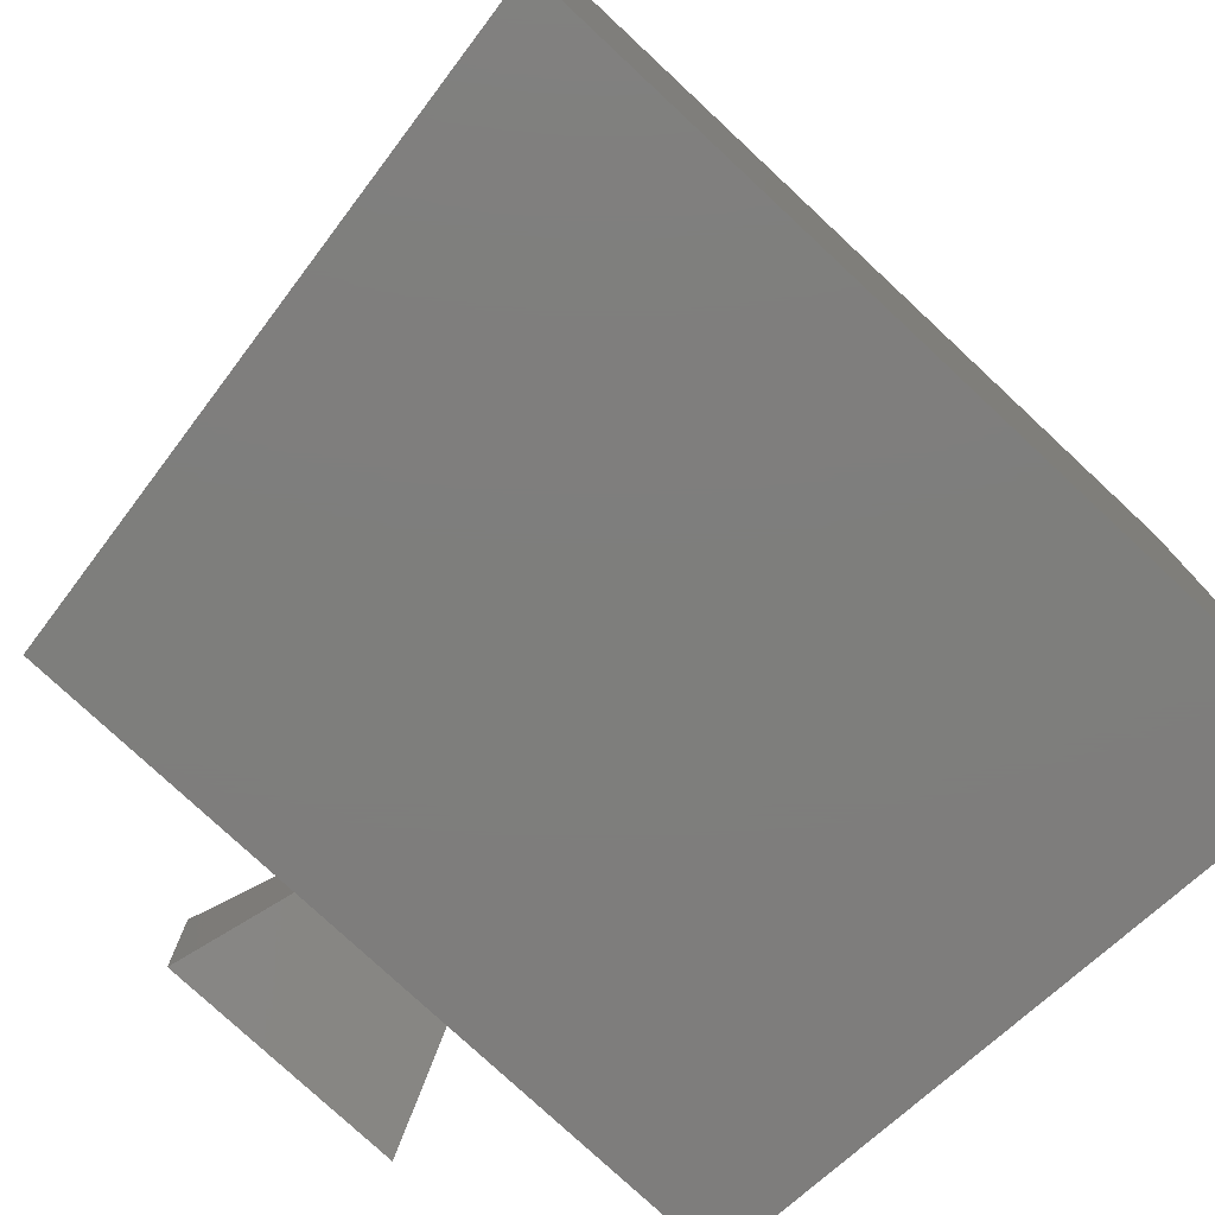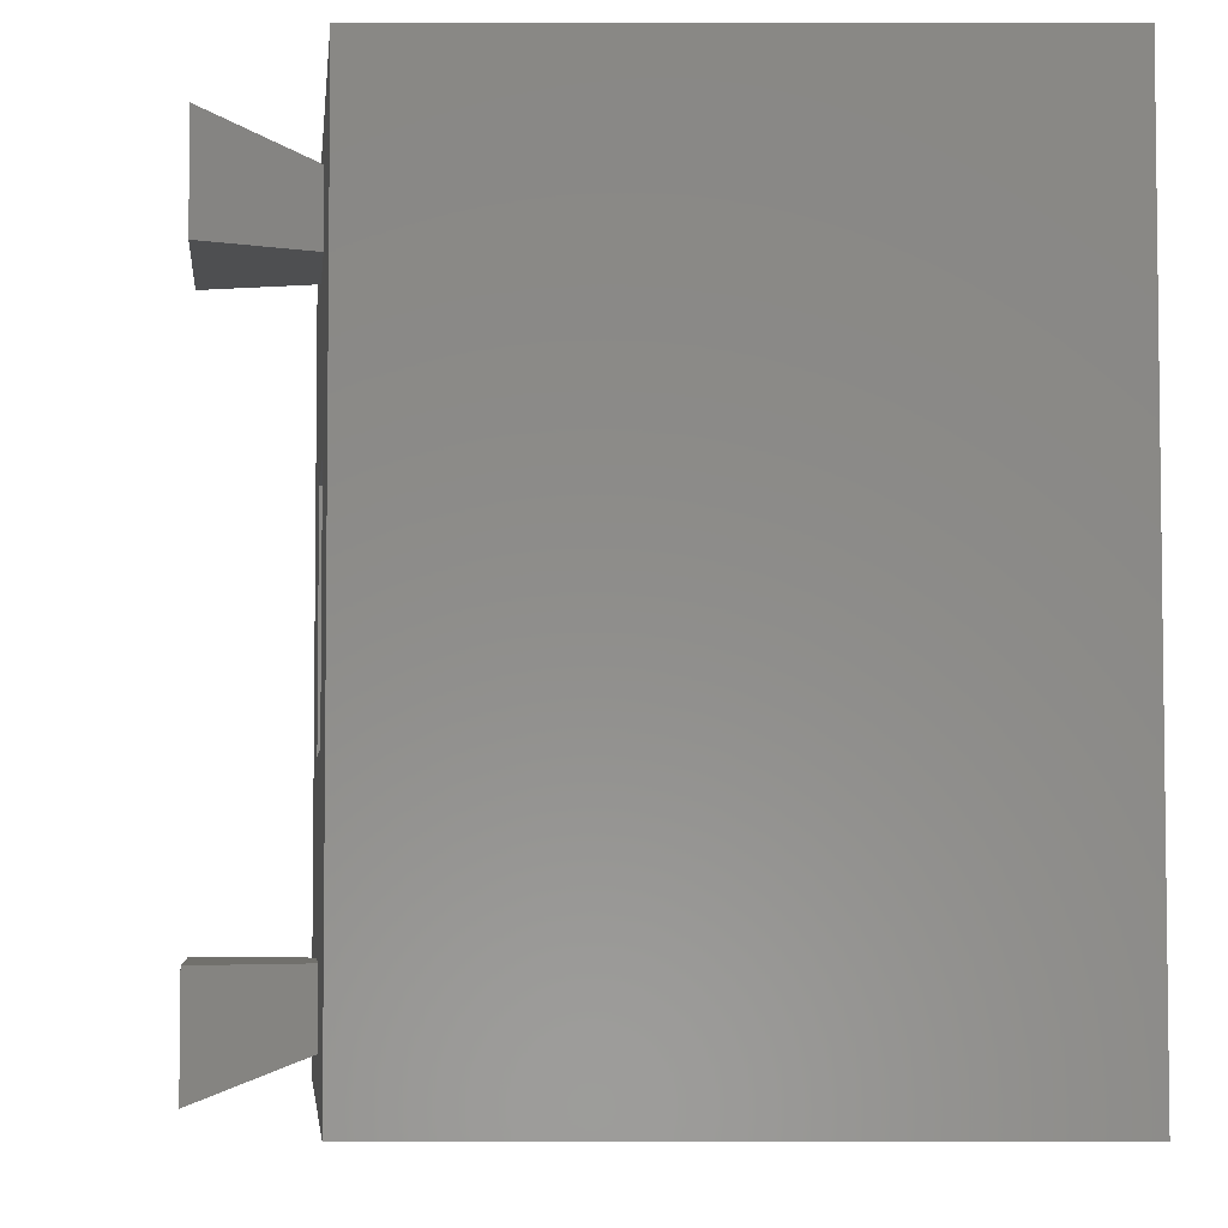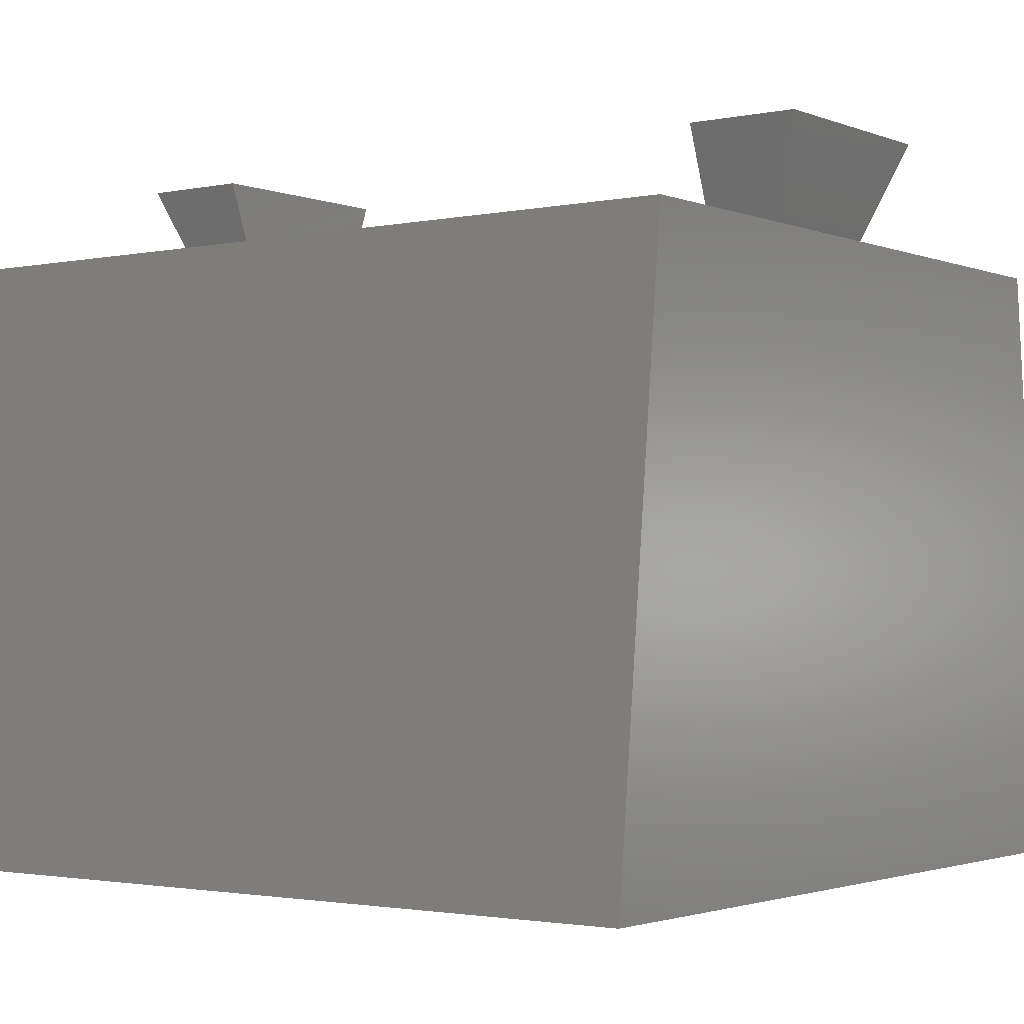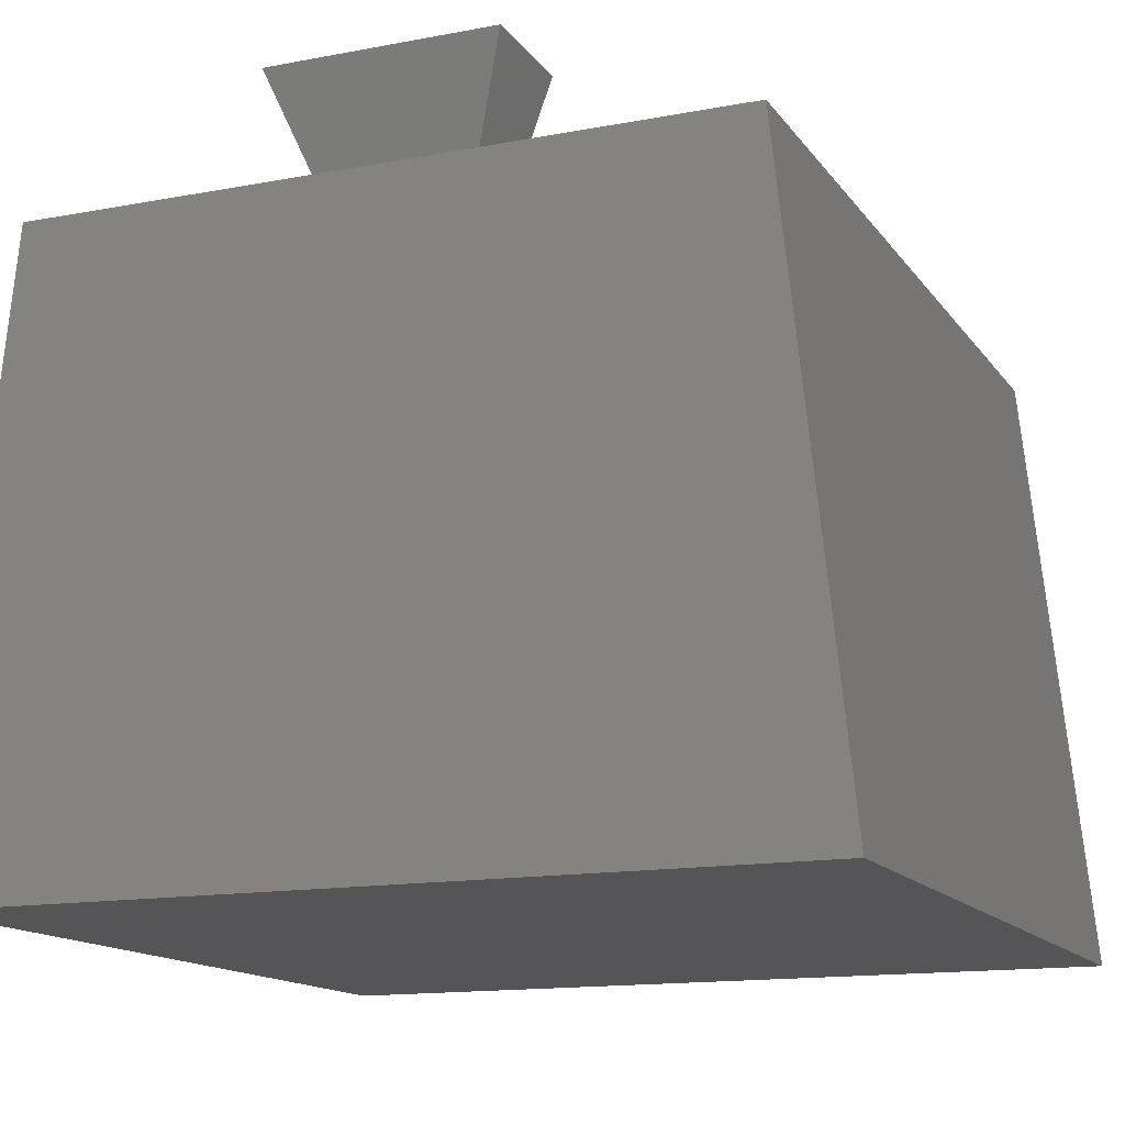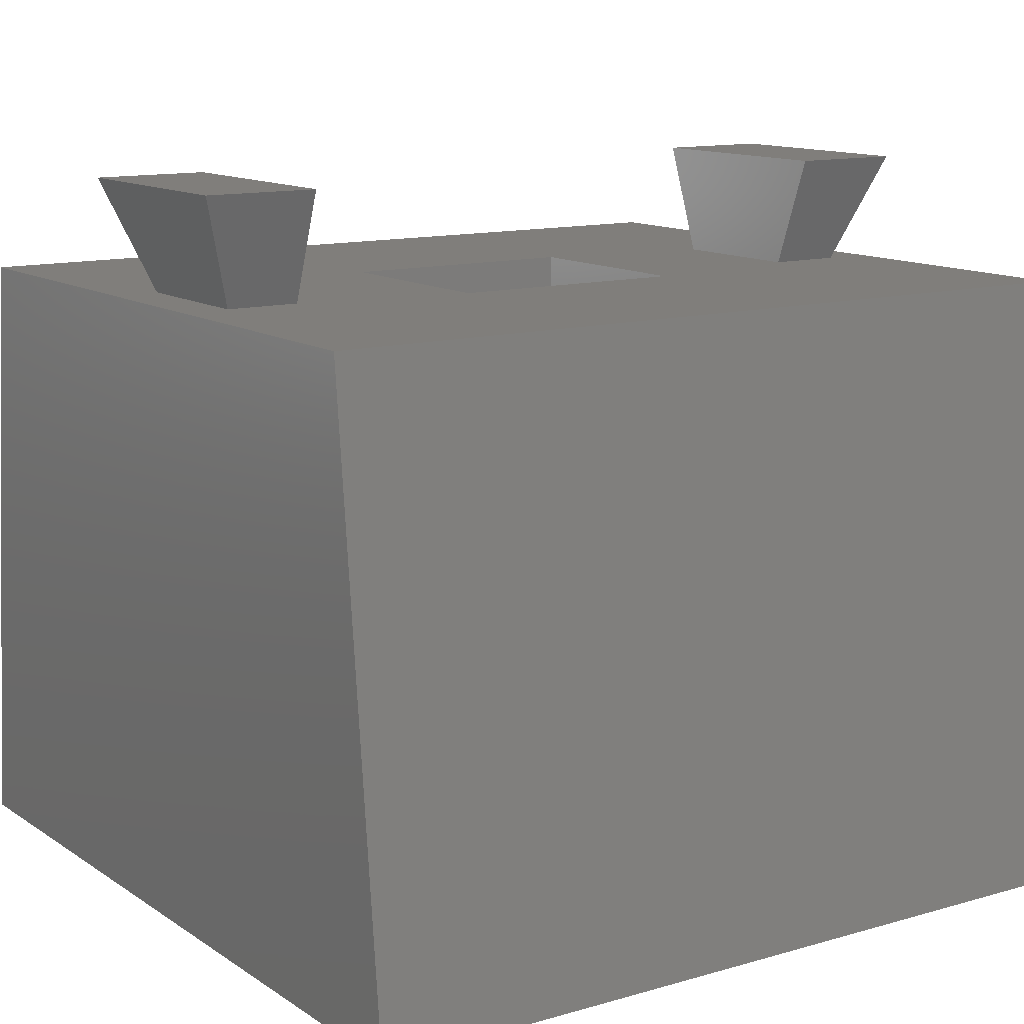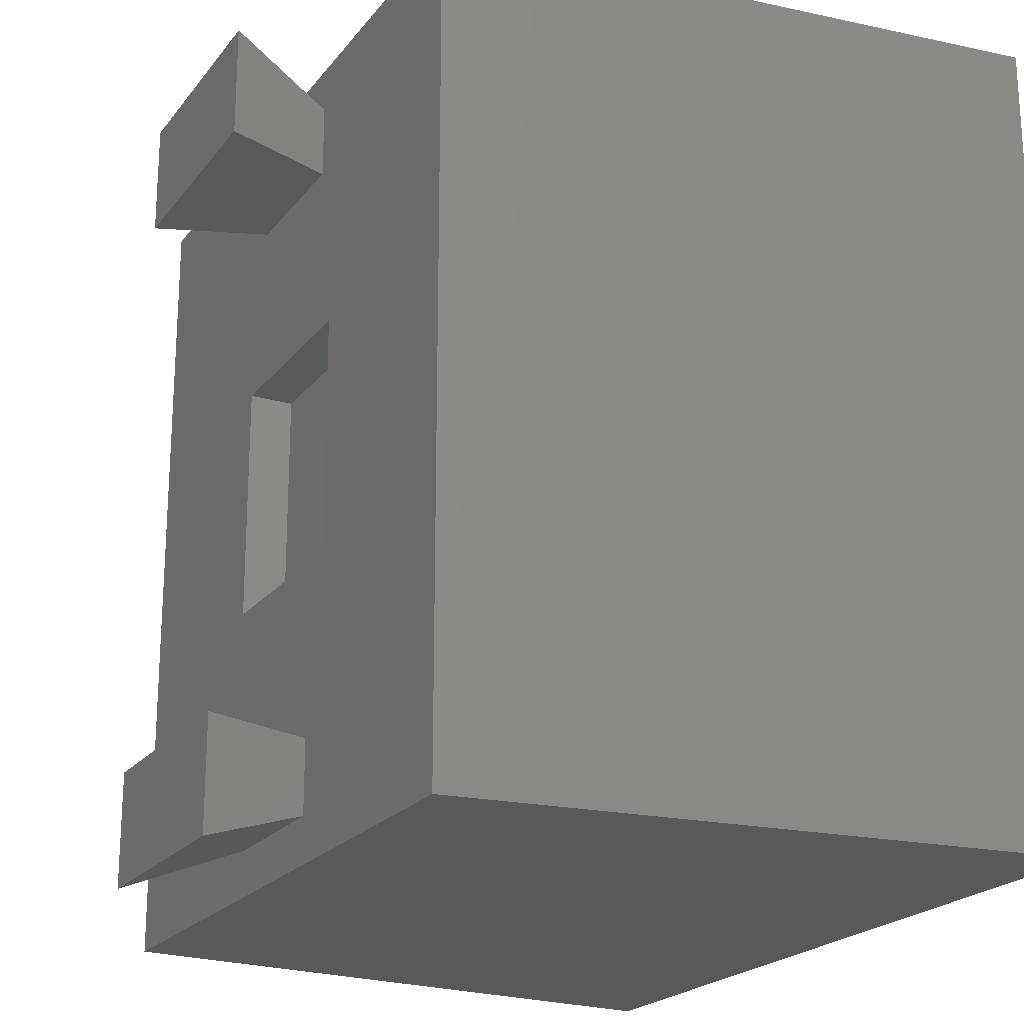
<metadata>
{"format":"stl","ext":"stl","renderer":"f3d","projection":"perspective","resolution":1024,"background":"white","views":[{"elev":-77.7,"azim":137.0,"up":"+Y"},{"elev":-4.5,"azim":83.8,"up":"+Y"},{"elev":-2.0,"azim":-53.6,"up":"+Z"},{"elev":-14.2,"azim":-157.3,"up":"+Z"},{"elev":12.4,"azim":56.0,"up":"+Z"},{"elev":-21.4,"azim":63.0,"up":"+Y"}]}
</metadata>
<code>
# stl→obj: 186 verts, 368 faces
v 2.75 -3.257 15.45
v 2.75 3.257 16.65
v 2.75 3.257 15.45
v 2.75 -3.257 16.65
v -2.75 -3.257 16.65
v -2.75 -3.257 15.45
v -2.75 3.257 15.45
v -2.75 3.257 16.65
v -2 -8 16.65
v 2 -8 16.65
v -9.5 -11.25 16.65
v 9.5 11.25 16.65
v 9.5 -11.25 16.65
v 2 8 16.65
v 2 10 16.65
v -2 10 16.65
v -9.5 11.25 16.65
v -2 8 16.65
v 2 -10 16.65
v -2 -10 16.65
v -11.25 -11.25 0
v 11.25 11.25 0
v 11.25 -11.25 0
v -11.25 11.25 0
v 3.918 -5.05 15.45
v 3.918 5.05 15.45
v -3.918 -5.05 15.45
v -3.918 5.05 15.45
v 2.273 -2.488 6.2
v 1.796 -2.97 6.2
v 2.273 -9.054 6.2
v 9.392 10.05 6.2
v 5.729 8.929 6.2
v 9.392 -10.05 6.2
v 2.529 8.929 6.2
v 2.189 7.49 6.2
v 2.529 7.024 6.2
v 1.795 7.913 6.2
v 1.345 8.291 6.2
v 0.8405 8.625 6.2
v 0.2935 8.899 6.2
v -0.888 9.21 6.2
v -0.2827 9.093 6.2
v -1.522 9.249 6.2
v -6.845 4.01 6.2
v -9.392 10.05 6.2
v -6.943 2.507 6.2
v -6.549 5.338 6.2
v -6.055 6.491 6.2
v -5.364 7.468 6.2
v -4.533 8.248 6.2
v -3.615 8.804 6.2
v -2.612 9.138 6.2
v 5.729 -9.054 6.2
v 1.331 -3.375 6.2
v 0.8777 -3.703 6.2
v 0.4355 -3.955 6.2
v -0.01352 -4.142 6.2
v -0.4877 -4.276 6.2
v -0.987 -4.356 6.2
v -1.511 -4.382 6.2
v -2.599 -4.269 6.2
v -9.392 -10.05 6.2
v -3.602 -3.93 6.2
v -4.521 -3.364 6.2
v -6.844 0.9649 6.2
v -5.356 -2.571 6.2
v -6.051 -1.575 6.2
v -6.547 -0.3957 6.2
v -3.372 3.471 6.2
v 2.337 2.681 6.2
v 2.285 3.583 6.2
v -3.219 4.301 6.2
v 2.129 4.367 6.2
v -3.423 2.509 6.2
v 2.282 1.651 6.2
v 1.87 5.033 6.2
v -3.374 1.483 6.2
v -2.963 4.998 6.2
v 1.507 5.582 6.2
v 2.12 0.7642 6.2
v -2.605 5.563 6.2
v 1.065 6.01 6.2
v -3.225 0.613 6.2
v 0.5698 6.316 6.2
v 1.849 0.02142 6.2
v 0.02135 6.5 6.2
v 1.471 -0.5775 6.2
v -0.5804 6.561 6.2
v -2.977 -0.1026 6.2
v -2.173 6 6.2
v -1.16 6.499 6.2
v 1.013 -1.038 6.2
v -1.691 6.312 6.2
v 0.509 -1.367 6.2
v -0.04257 -1.565 6.2
v -0.6414 -1.63 6.2
v -2.63 -0.6635 6.2
v -2.209 -1.087 6.2
v -1.214 -1.57 6.2
v -1.737 -1.389 6.2
v 8.945 10.05 10.45
v 8.89 -9.527 10.97
v 8.89 9.527 10.97
v 8.945 -10.05 10.45
v -8.945 -10.05 10.45
v -8.945 10.05 10.45
v -8.89 -9.527 10.97
v -8.89 9.527 10.97
v -3.092 11.09 19.65
v 3.092 11.09 19.65
v -3.092 8 19.65
v 3.092 8 19.65
v -3.092 -8 19.65
v 3.092 -8 19.65
v -3.092 -11.09 19.65
v 3.092 -11.09 19.65
v 2.12 0.7642 1.2
v 2.273 -2.488 1.2
v 2.282 1.651 1.2
v 1.849 0.02142 1.2
v 1.471 -0.5775 1.2
v 1.013 -1.038 1.2
v 1.796 -2.97 1.2
v 0.509 -1.367 1.2
v 1.331 -3.375 1.2
v -0.04257 -1.565 1.2
v 0.8777 -3.703 1.2
v 0.4355 -3.955 1.2
v -0.6414 -1.63 1.2
v -0.01352 -4.142 1.2
v -0.4877 -4.276 1.2
v -0.987 -4.356 1.2
v -1.214 -1.57 1.2
v -1.511 -4.382 1.2
v -2.599 -4.269 1.2
v -1.737 -1.389 1.2
v -3.602 -3.93 1.2
v -2.209 -1.087 1.2
v -4.521 -3.364 1.2
v -2.63 -0.6635 1.2
v -5.356 -2.571 1.2
v -2.977 -0.1026 1.2
v -6.051 -1.575 1.2
v -3.225 0.613 1.2
v -6.844 0.9649 1.2
v -3.374 1.483 1.2
v -6.943 2.507 1.2
v -3.423 2.509 1.2
v 5.729 8.929 1.2
v 2.285 3.583 1.2
v 2.337 2.681 1.2
v 1.065 6.01 1.2
v 2.529 7.024 1.2
v 2.189 7.49 1.2
v 2.129 4.367 1.2
v 1.87 5.033 1.2
v 0.5698 6.316 1.2
v 1.795 7.913 1.2
v 1.507 5.582 1.2
v 1.345 8.291 1.2
v 0.02135 6.5 1.2
v 0.8405 8.625 1.2
v 0.2935 8.899 1.2
v -0.5804 6.561 1.2
v -0.2827 9.093 1.2
v -0.888 9.21 1.2
v -1.16 6.499 1.2
v -1.522 9.249 1.2
v -1.691 6.312 1.2
v -2.612 9.138 1.2
v -3.615 8.804 1.2
v -2.173 6 1.2
v -4.533 8.248 1.2
v -2.605 5.563 1.2
v -5.364 7.468 1.2
v -2.963 4.998 1.2
v -6.055 6.491 1.2
v -3.219 4.301 1.2
v -6.549 5.338 1.2
v -6.547 -0.3957 1.2
v -6.845 4.01 1.2
v -3.372 3.471 1.2
v 2.529 8.929 1.2
v 5.729 -9.054 1.2
v 2.273 -9.054 1.2
f 1 2 3
f 2 1 4
f 1 5 4
f 5 1 6
f 5 7 8
f 7 5 6
f 7 2 8
f 2 7 3
f 4 9 10
f 11 9 5
f 5 9 4
f 12 2 13
f 14 12 15
f 12 16 15
f 17 18 16
f 8 17 5
f 18 17 8
f 17 16 12
f 4 13 2
f 10 13 4
f 19 13 10
f 20 13 19
f 11 5 17
f 20 11 13
f 9 11 20
f 12 14 2
f 18 2 14
f 2 18 8
f 21 22 23
f 22 21 24
f 13 22 12
f 22 13 23
f 21 17 24
f 17 21 11
f 21 13 11
f 13 21 23
f 22 17 12
f 17 22 24
f 25 1 26
f 25 6 1
f 6 27 7
f 27 6 25
f 3 26 1
f 7 26 3
f 7 28 26
f 28 7 27
f 29 30 31
f 32 33 34
f 32 35 33
f 35 36 37
f 35 38 36
f 35 39 38
f 35 40 39
f 35 41 40
f 42 35 32
f 35 43 41
f 35 42 43
f 32 44 42
f 45 46 47
f 48 46 45
f 49 46 48
f 50 46 49
f 51 46 50
f 52 46 51
f 53 46 52
f 44 46 53
f 46 44 32
f 54 34 33
f 31 34 54
f 55 31 30
f 56 31 55
f 57 31 56
f 58 31 57
f 59 31 58
f 60 31 59
f 61 31 60
f 62 31 61
f 63 62 64
f 63 64 65
f 46 66 47
f 63 66 46
f 31 63 34
f 62 63 31
f 67 63 65
f 68 63 67
f 69 63 68
f 66 63 69
f 70 71 72
f 73 72 74
f 71 75 76
f 73 74 77
f 78 76 75
f 79 77 80
f 76 78 81
f 82 80 83
f 84 81 78
f 82 83 85
f 81 84 86
f 82 85 87
f 86 84 88
f 82 87 89
f 90 88 84
f 91 89 92
f 88 90 93
f 91 92 94
f 93 90 95
f 89 91 82
f 95 90 96
f 80 82 79
f 96 90 97
f 77 79 73
f 98 97 90
f 72 73 70
f 99 97 98
f 71 70 75
f 100 99 101
f 97 99 100
f 102 103 104
f 103 102 105
f 34 102 32
f 102 34 105
f 106 46 107
f 46 106 63
f 108 107 109
f 107 108 106
f 34 106 105
f 106 34 63
f 46 102 107
f 102 46 32
f 15 110 111
f 110 15 16
f 112 16 18
f 16 112 110
f 18 113 112
f 113 18 14
f 113 15 111
f 15 113 14
f 110 113 111
f 113 110 112
f 10 114 115
f 114 10 9
f 20 114 9
f 114 20 116
f 20 117 116
f 117 20 19
f 115 19 10
f 19 115 117
f 114 117 115
f 117 114 116
f 25 104 103
f 104 25 26
f 105 25 103
f 25 105 27
f 106 27 105
f 27 106 108
f 107 28 109
f 28 107 26
f 102 26 107
f 26 102 104
f 108 28 27
f 28 108 109
f 118 119 120
f 121 119 118
f 122 119 121
f 123 119 122
f 119 123 124
f 125 124 123
f 124 125 126
f 127 126 125
f 126 127 128
f 128 127 129
f 130 129 127
f 129 130 131
f 131 130 132
f 130 133 132
f 134 133 130
f 134 135 133
f 136 134 137
f 138 137 139
f 134 136 135
f 140 139 141
f 142 141 143
f 144 143 145
f 146 145 147
f 137 138 136
f 148 147 149
f 150 151 152
f 153 154 155
f 150 156 151
f 154 157 156
f 158 155 159
f 154 160 157
f 158 159 161
f 154 153 160
f 162 161 163
f 155 158 153
f 162 163 164
f 161 162 158
f 165 164 166
f 164 165 162
f 167 165 166
f 167 168 165
f 169 168 167
f 169 170 168
f 171 170 169
f 172 170 171
f 170 172 173
f 174 173 172
f 173 174 175
f 176 175 174
f 175 176 177
f 178 177 176
f 177 178 179
f 147 148 146
f 180 179 178
f 145 146 181
f 182 179 180
f 145 181 144
f 179 182 183
f 141 142 140
f 148 183 182
f 139 140 138
f 183 148 149
f 143 144 142
f 154 150 184
f 156 150 154
f 120 150 152
f 150 120 185
f 119 185 120
f 185 119 186
f 184 33 35
f 33 184 150
f 37 184 35
f 184 37 154
f 154 36 155
f 36 154 37
f 155 38 159
f 38 155 36
f 161 38 39
f 38 161 159
f 163 39 40
f 39 163 161
f 164 40 41
f 40 164 163
f 166 41 43
f 41 166 164
f 167 43 42
f 43 167 166
f 169 42 44
f 42 169 167
f 171 44 53
f 44 171 169
f 172 53 52
f 53 172 171
f 174 52 51
f 52 174 172
f 176 51 50
f 51 176 174
f 49 176 50
f 176 49 178
f 48 178 49
f 178 48 180
f 45 180 48
f 180 45 182
f 47 182 45
f 182 47 148
f 66 148 47
f 148 66 146
f 69 146 66
f 146 69 181
f 68 181 69
f 181 68 144
f 67 144 68
f 144 67 142
f 140 67 65
f 67 140 142
f 138 65 64
f 65 138 140
f 136 64 62
f 64 136 138
f 135 62 61
f 62 135 136
f 133 61 60
f 61 133 135
f 132 60 59
f 60 132 133
f 131 59 58
f 59 131 132
f 129 58 57
f 58 129 131
f 128 57 56
f 57 128 129
f 126 56 55
f 56 126 128
f 124 55 30
f 55 124 126
f 124 29 119
f 29 124 30
f 31 119 29
f 119 31 186
f 185 31 54
f 31 185 186
f 185 33 150
f 33 185 54
f 137 100 101
f 100 137 134
f 139 101 99
f 101 139 137
f 139 98 141
f 98 139 99
f 141 90 143
f 90 141 98
f 143 84 145
f 84 143 90
f 145 78 147
f 78 145 84
f 147 75 149
f 75 147 78
f 149 70 183
f 70 149 75
f 183 73 179
f 73 183 70
f 179 79 177
f 79 179 73
f 177 82 175
f 82 177 79
f 175 91 173
f 91 175 82
f 170 91 94
f 91 170 173
f 168 94 92
f 94 168 170
f 165 92 89
f 92 165 168
f 162 89 87
f 89 162 165
f 158 87 85
f 87 158 162
f 153 85 83
f 85 153 158
f 160 83 80
f 83 160 153
f 77 160 80
f 160 77 157
f 74 157 77
f 157 74 156
f 72 156 74
f 156 72 151
f 71 151 72
f 151 71 152
f 76 152 71
f 152 76 120
f 81 120 76
f 120 81 118
f 86 118 81
f 118 86 121
f 88 121 86
f 121 88 122
f 93 122 88
f 122 93 123
f 125 93 95
f 93 125 123
f 127 95 96
f 95 127 125
f 130 96 97
f 96 130 127
f 134 97 100
f 97 134 130

</code>
